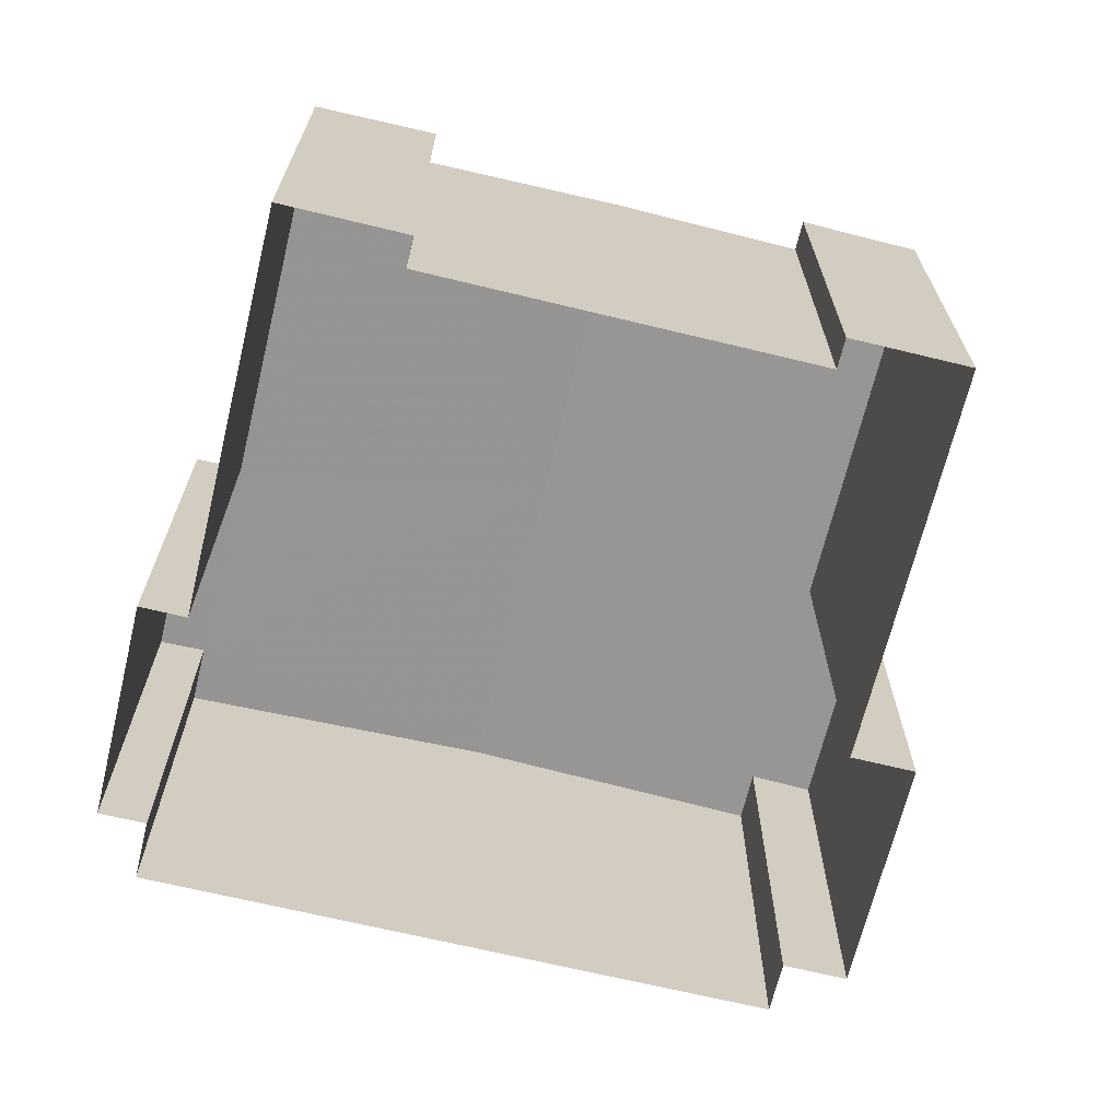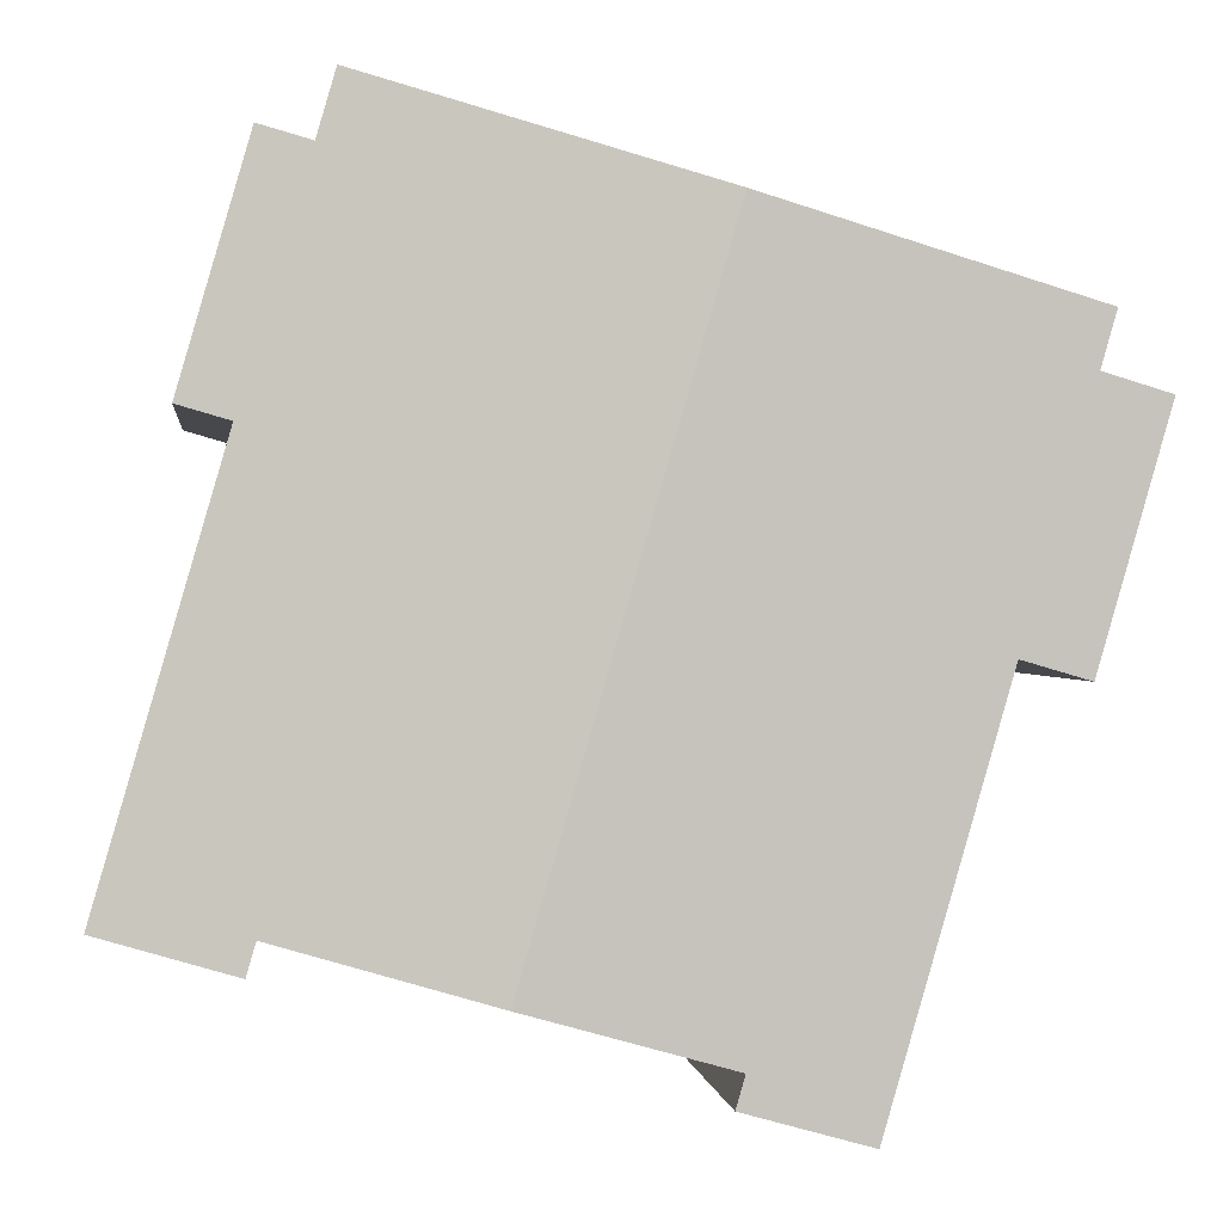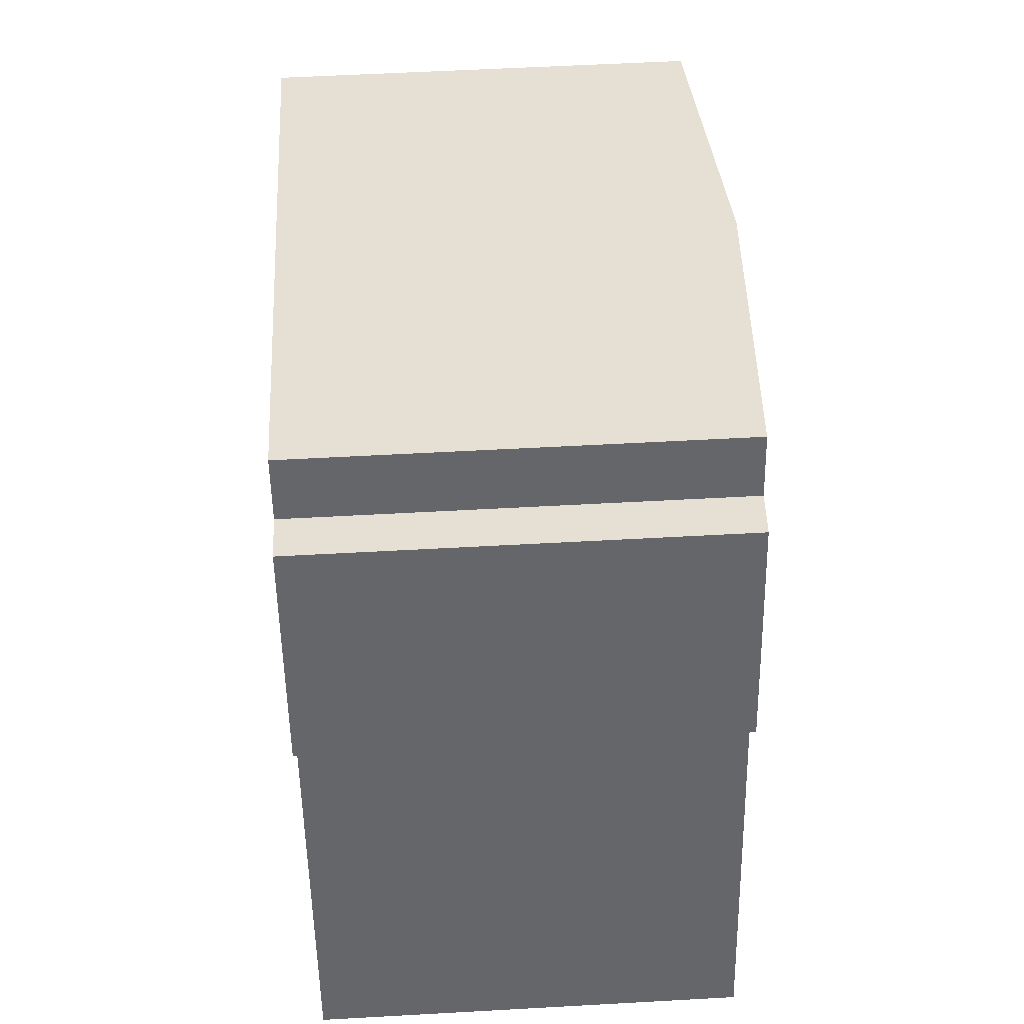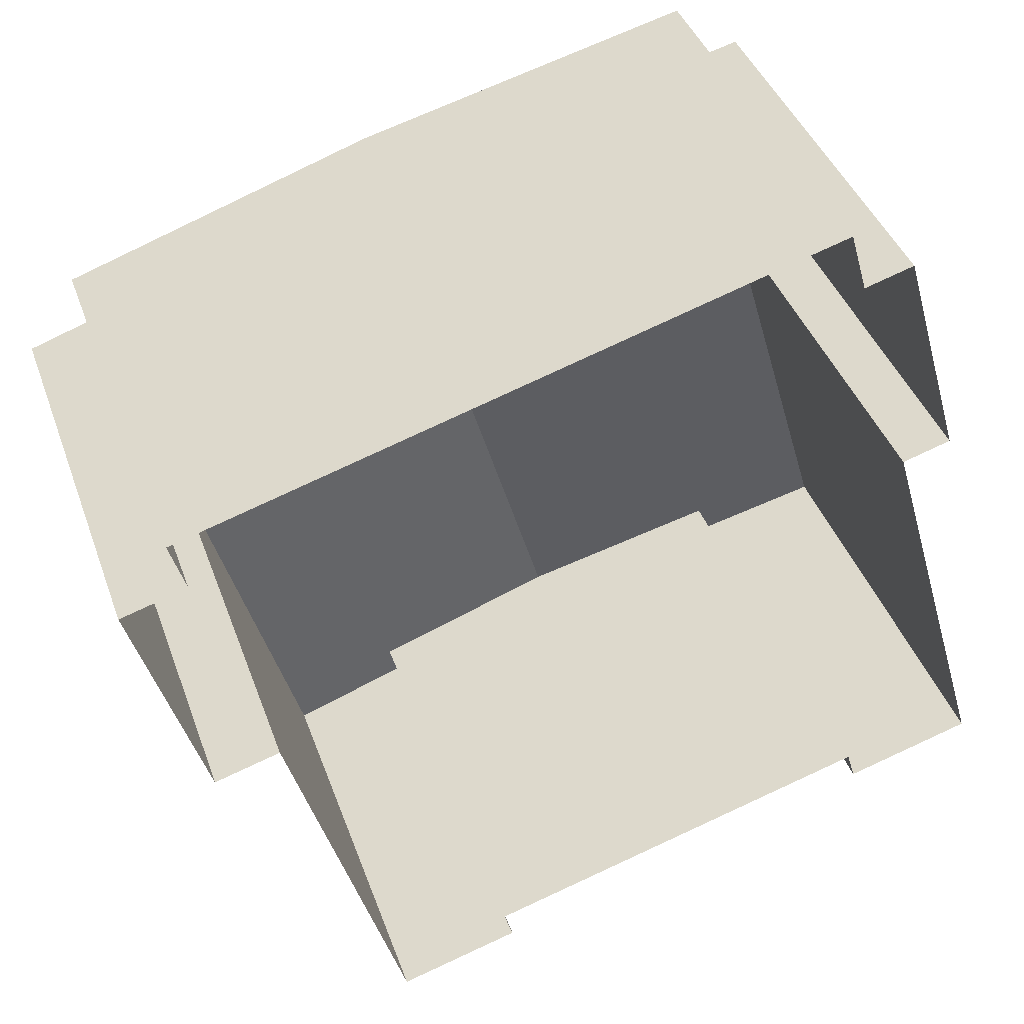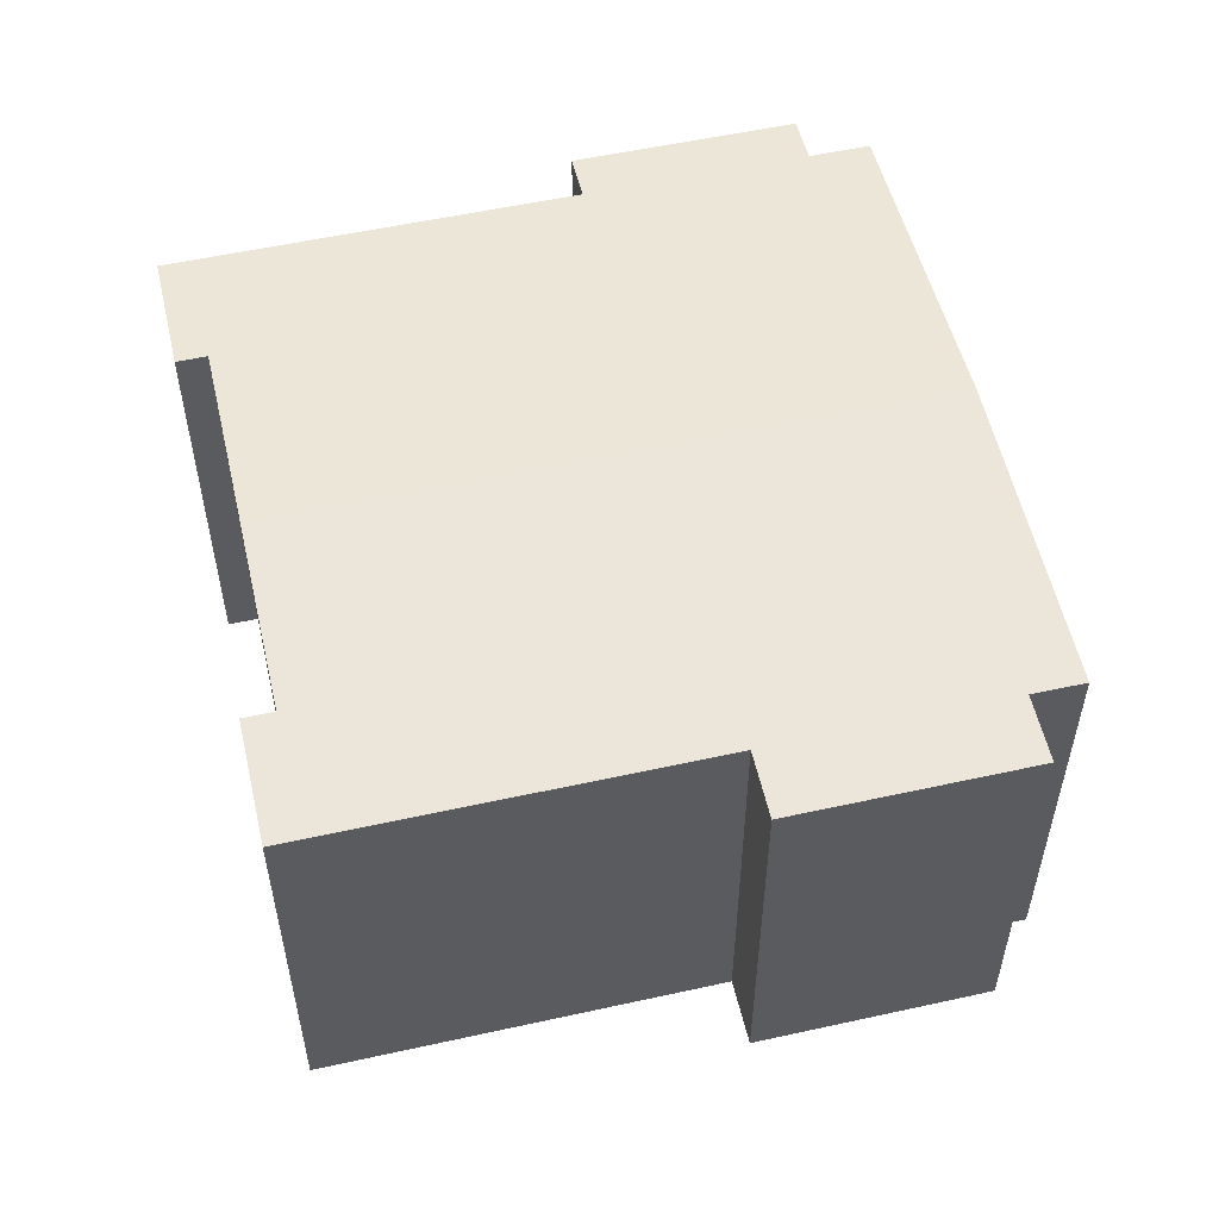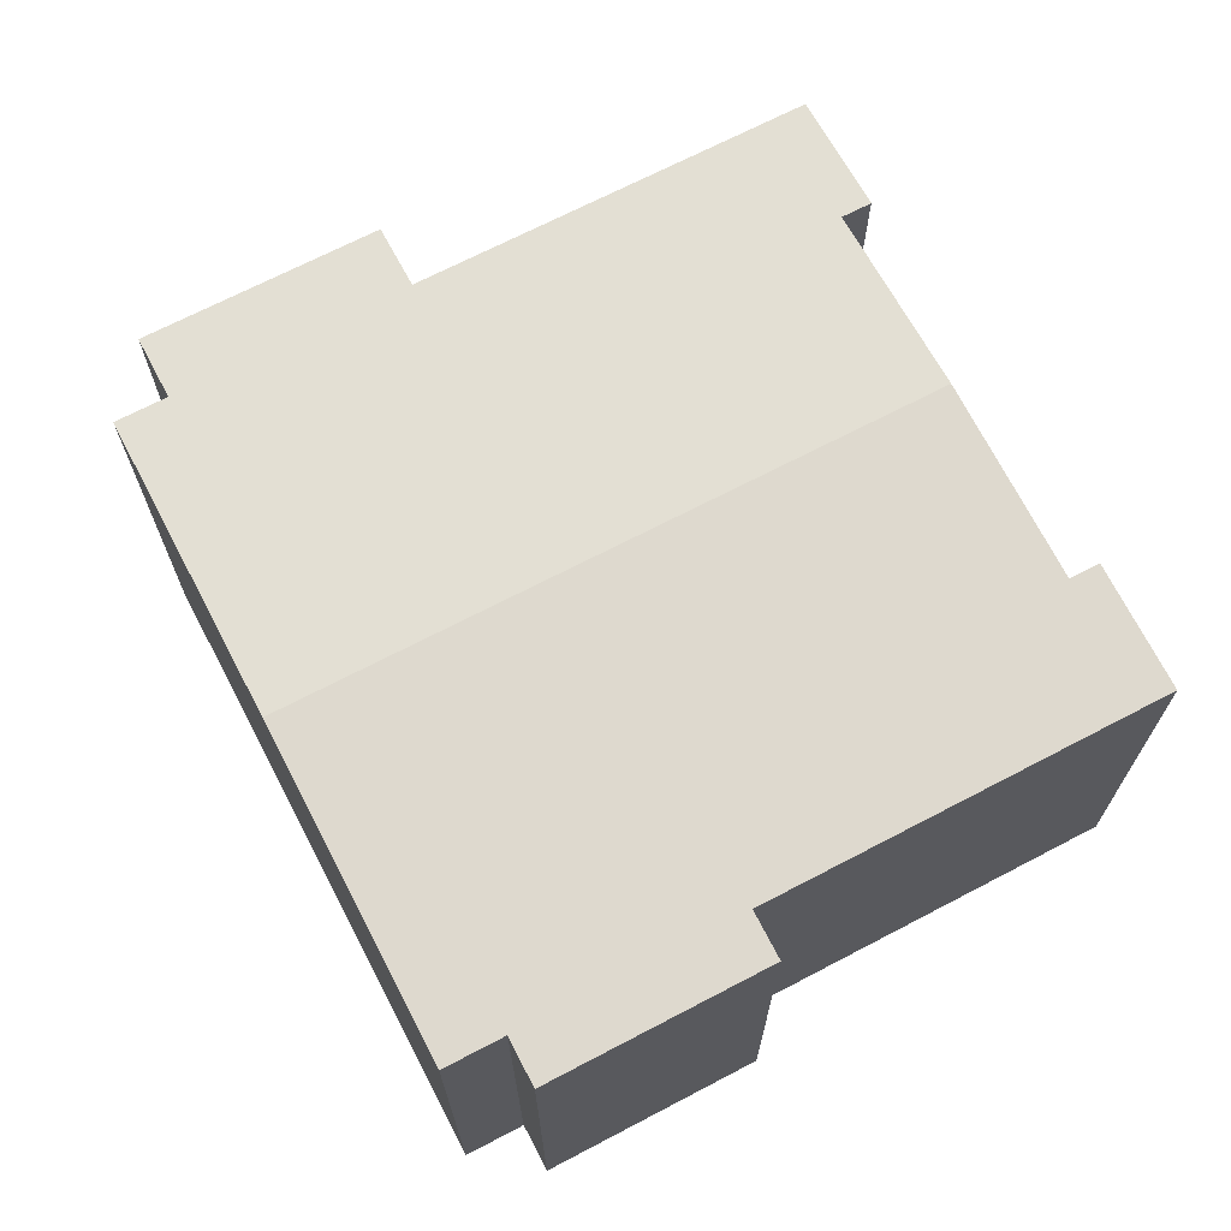
<metadata>
{"format":"obj","ext":"obj","renderer":"f3d","projection":"perspective","resolution":1024,"background":"white","views":[{"elev":-67.7,"azim":-29.8,"up":"+Z"},{"elev":0.6,"azim":-7.2,"up":"+Y"},{"elev":54.6,"azim":-93.4,"up":"+Y"},{"elev":41.2,"azim":161.1,"up":"+Y"},{"elev":54.6,"azim":60.7,"up":"+Z"},{"elev":69.1,"azim":-133.8,"up":"+Z"}]}
</metadata>
<code>
v 1.741e+04 6678 28.48
v 1.74e+04 6680 15.82
v 1.74e+04 6680 29
v 1.741e+04 6678 15.82
v 1.741e+04 6676 28.48
v 1.741e+04 6676 15.82
v 1.741e+04 6676 28.37
v 1.741e+04 6676 15.82
v 1.741e+04 6668 28.37
v 1.741e+04 6668 15.82
v 1.741e+04 6669 15.82
v 1.741e+04 6669 28.48
v 1.741e+04 6657 28.48
v 1.741e+04 6657 15.82
v 1.74e+04 6658 15.82
v 1.74e+04 6658 28.68
v 1.74e+04 6659 28.68
v 1.74e+04 6659 15.82
v 1.74e+04 6661 15.82
v 1.74e+04 6661 29
v 1.739e+04 6662 28.67
v 1.739e+04 6662 15.82
v 1.739e+04 6661 15.82
v 1.739e+04 6661 28.67
v 1.739e+04 6663 28.46
v 1.739e+04 6663 15.82
v 1.739e+04 6675 28.46
v 1.739e+04 6675 15.82
v 1.739e+04 6675 28.38
v 1.739e+04 6675 15.82
v 1.739e+04 6682 28.38
v 1.739e+04 6682 15.82
v 1.739e+04 6681 15.82
v 1.739e+04 6681 28.45
v 1.739e+04 6683 28.45
v 1.739e+04 6683 15.82
v 1.74e+04 6670 29
f 1 2 3
f 1 4 2
f 5 4 1
f 5 6 4
f 7 6 5
f 7 8 6
f 9 8 7
f 9 10 8
f 11 10 9
f 12 11 9
f 13 11 12
f 13 14 11
f 15 14 13
f 16 15 13
f 17 15 16
f 17 18 15
f 19 18 17
f 20 19 17
f 21 19 20
f 21 22 19
f 23 22 21
f 24 23 21
f 25 23 24
f 25 26 23
f 27 26 25
f 27 28 26
f 29 28 27
f 29 30 28
f 31 30 29
f 31 32 30
f 33 32 31
f 34 33 31
f 35 33 34
f 35 36 33
f 2 36 35
f 3 2 35
f 13 12 17
f 17 37 20
f 12 37 17
f 13 17 16
f 12 5 37
f 9 7 5
f 5 3 37
f 1 3 5
f 9 5 12
f 3 35 34
f 29 27 34
f 31 29 34
f 34 27 37
f 21 25 24
f 37 21 20
f 27 25 21
f 27 21 37
f 34 37 3

</code>
